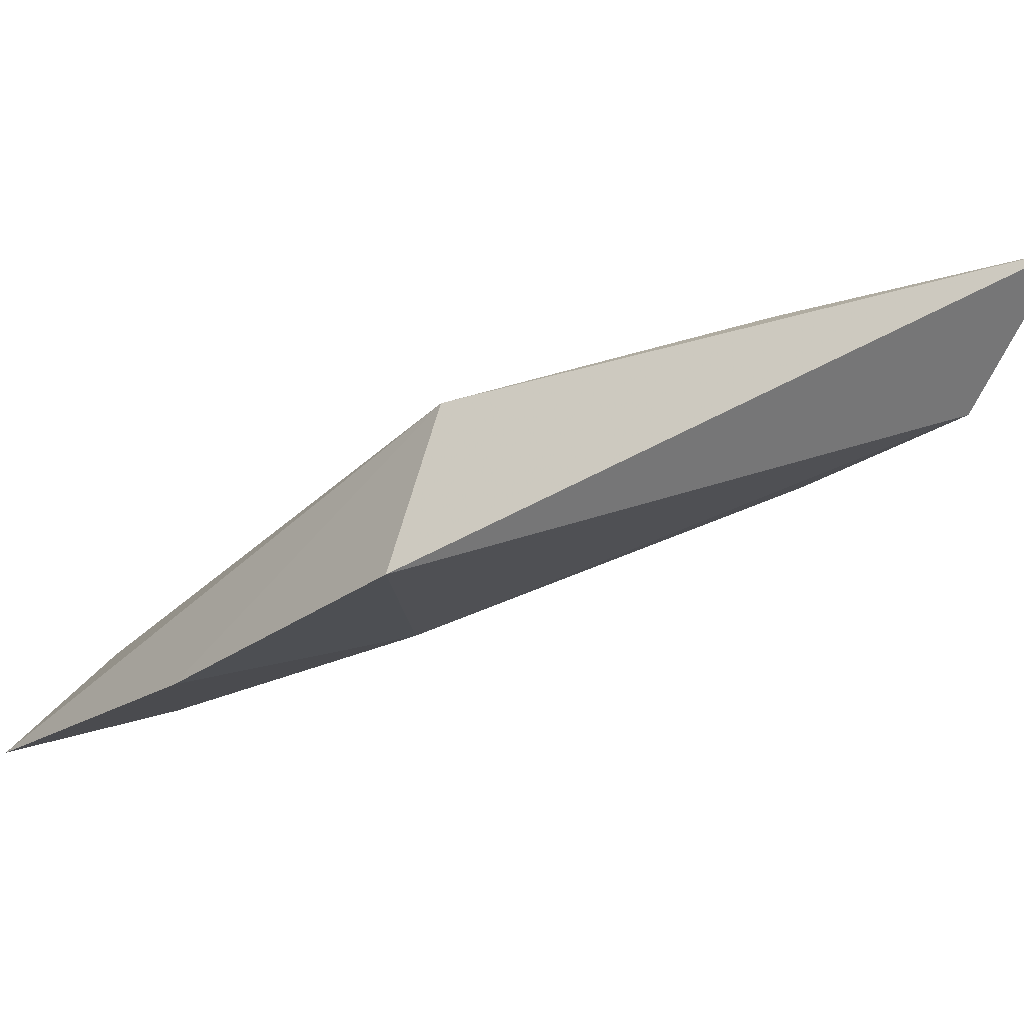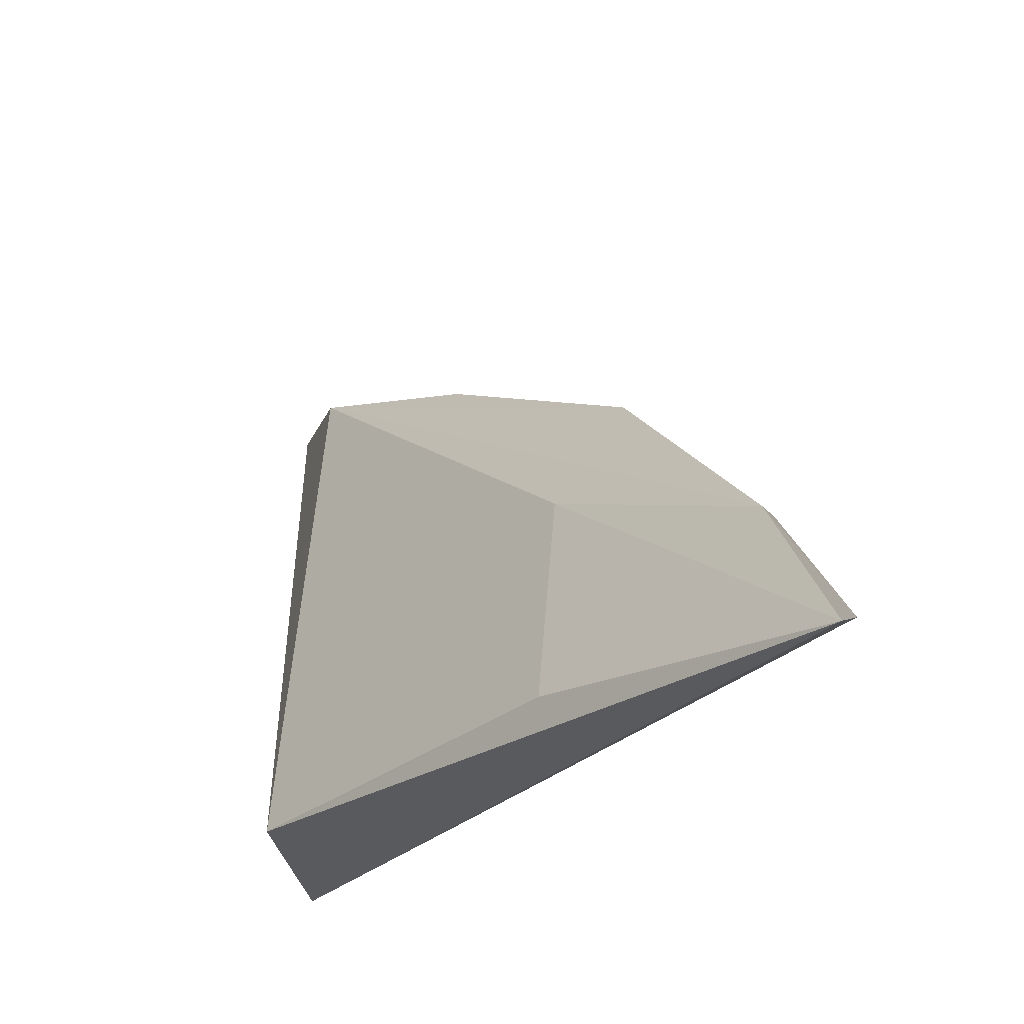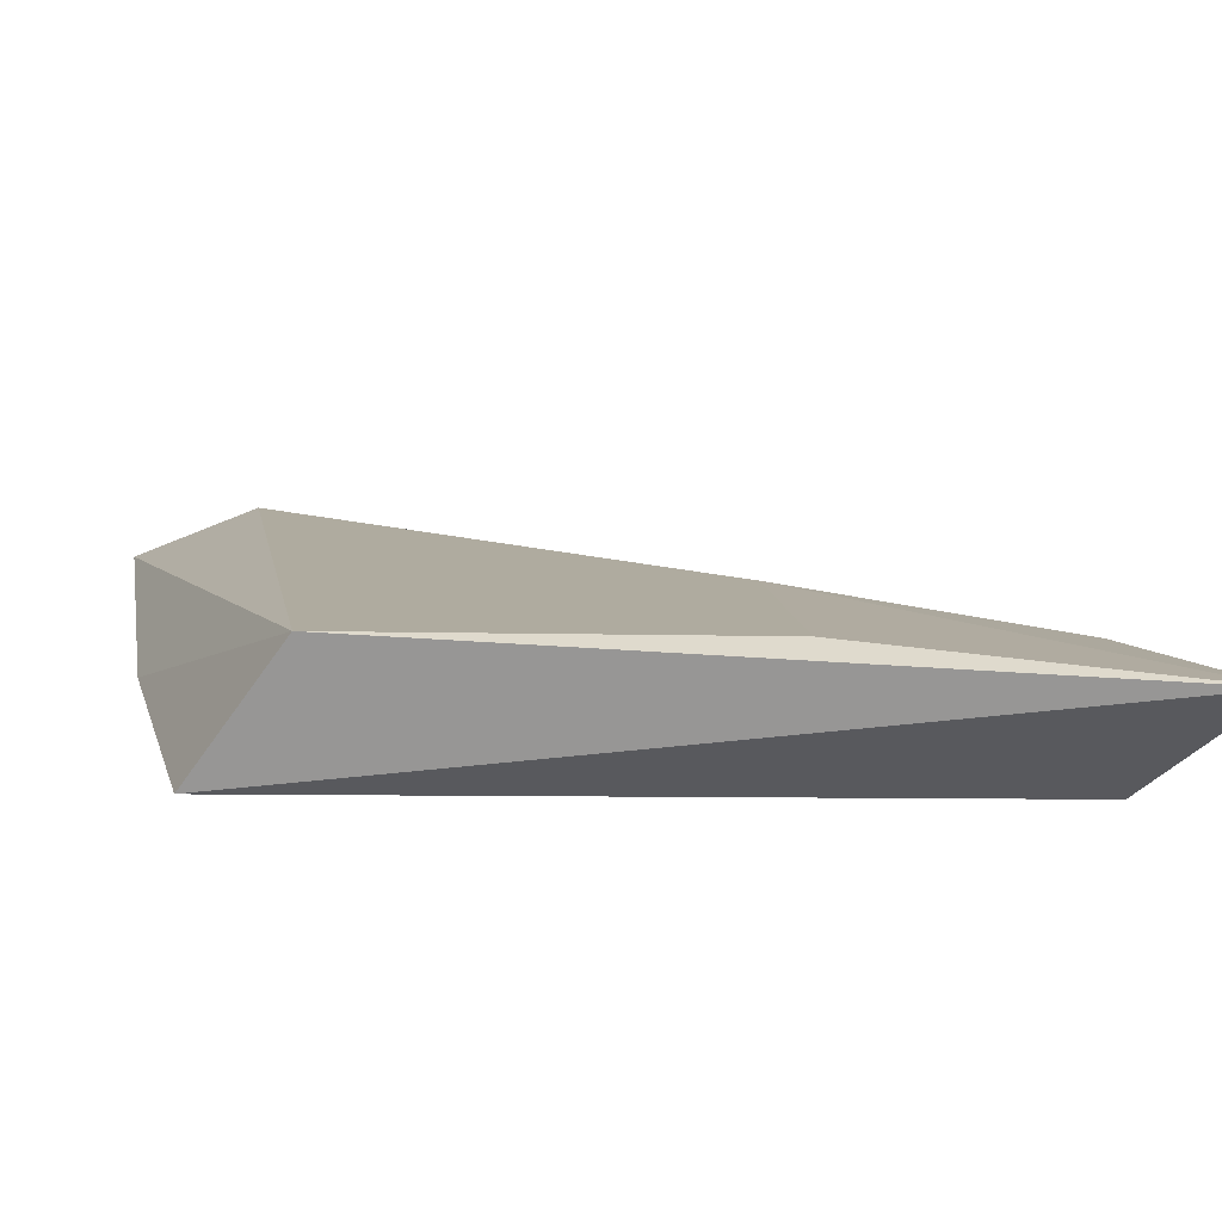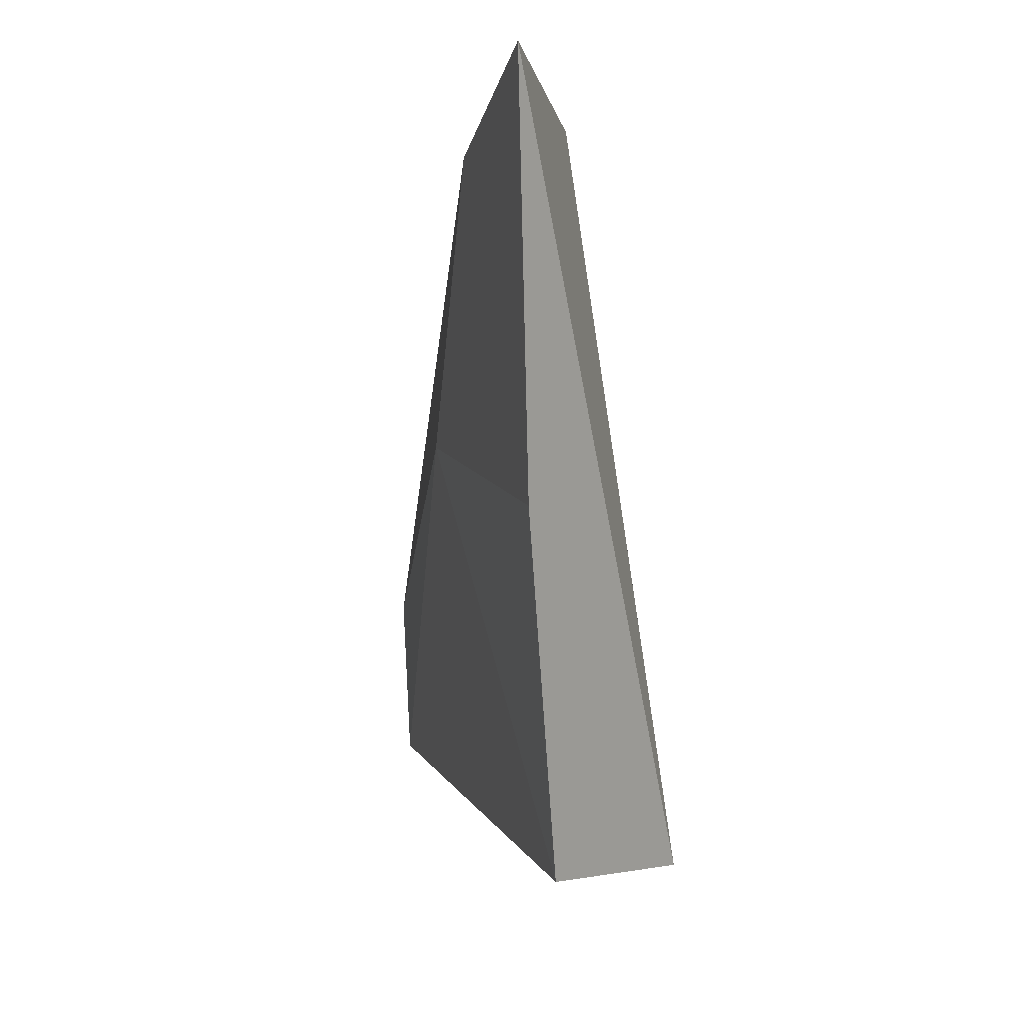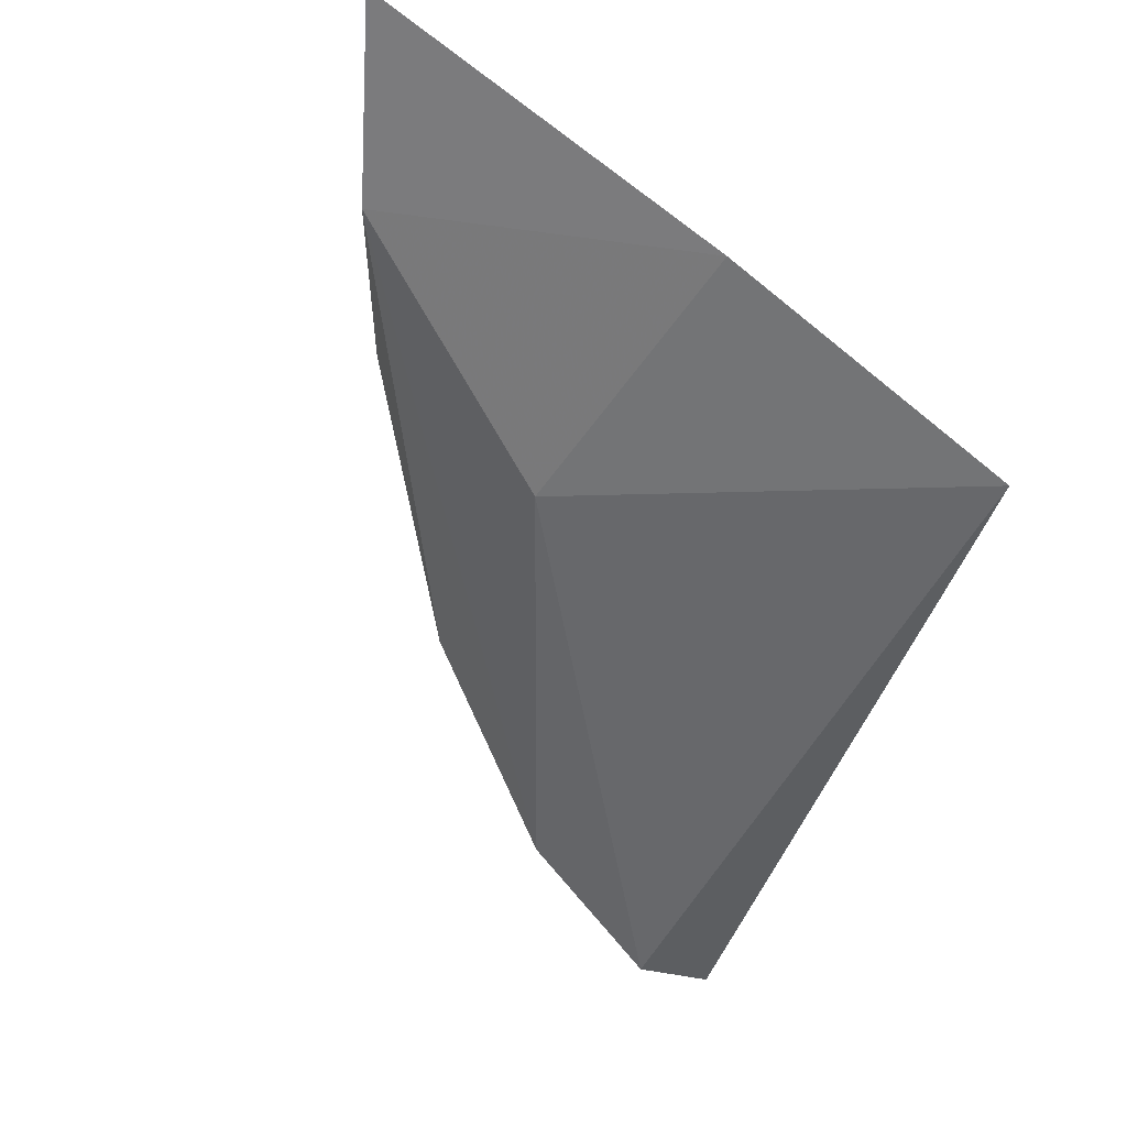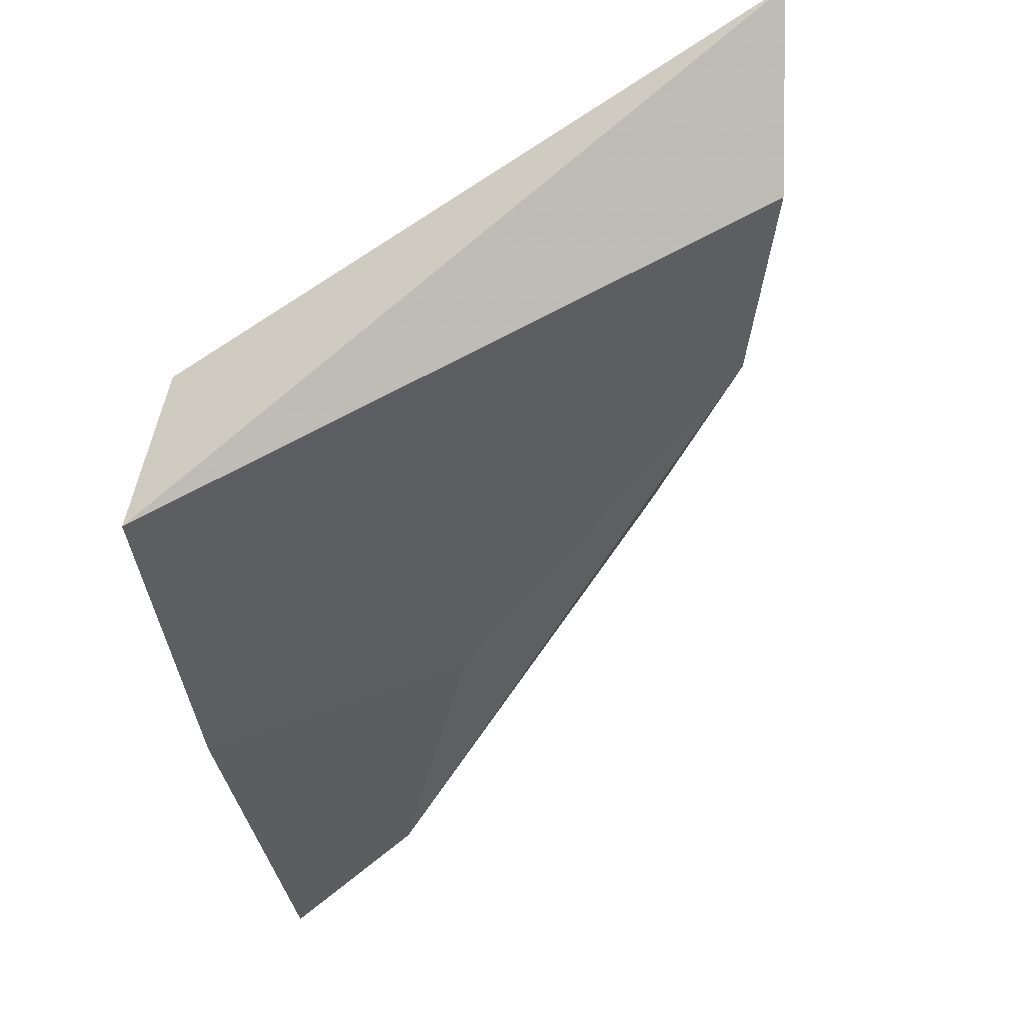
<metadata>
{"format":"obj","ext":"obj","renderer":"f3d","projection":"perspective","resolution":1024,"background":"white","views":[{"elev":-11.0,"azim":-29.8,"up":"+Z"},{"elev":-37.5,"azim":27.7,"up":"+Y"},{"elev":-69.3,"azim":-18.4,"up":"+Y"},{"elev":5.2,"azim":-121.1,"up":"+Y"},{"elev":-73.2,"azim":-119.4,"up":"+Z"},{"elev":-32.8,"azim":18.9,"up":"+Z"}]}
</metadata>
<code>
v 0.4977 0.008963 0.01691
v 0.4957 0.0147 0.008975
v 0.4836 0.0335 0.005805
v 0.4556 0.05157 -0.007943
v 0.4614 0.01513 -0.002419
v 0.4913 0.0236 0.006178
v 0.4608 0.04838 -0.002329
v 0.4642 0.04734 -0.005463
v 0.4727 0.03399 -0.002154
v 0.4936 0.01826 0.01372
v 0.4638 0.01443 0.005679
v 0.471 0.04347 0.0003483
v 0.4582 0.03245 -0.005829
v 0.4814 0.0258 0.009258
v 0.4819 0.01305 0.01204
f 5 2 1
f 8 3 6
f 8 4 7
f 9 6 2
f 9 2 5
f 9 8 6
f 10 1 2
f 10 2 6
f 10 6 3
f 10 3 7
f 11 5 1
f 11 7 4
f 12 8 7
f 12 7 3
f 12 3 8
f 13 9 5
f 13 4 8
f 13 8 9
f 13 11 4
f 13 5 11
f 14 10 7
f 14 1 10
f 14 7 11
f 15 14 11
f 15 11 1
f 15 1 14

</code>
